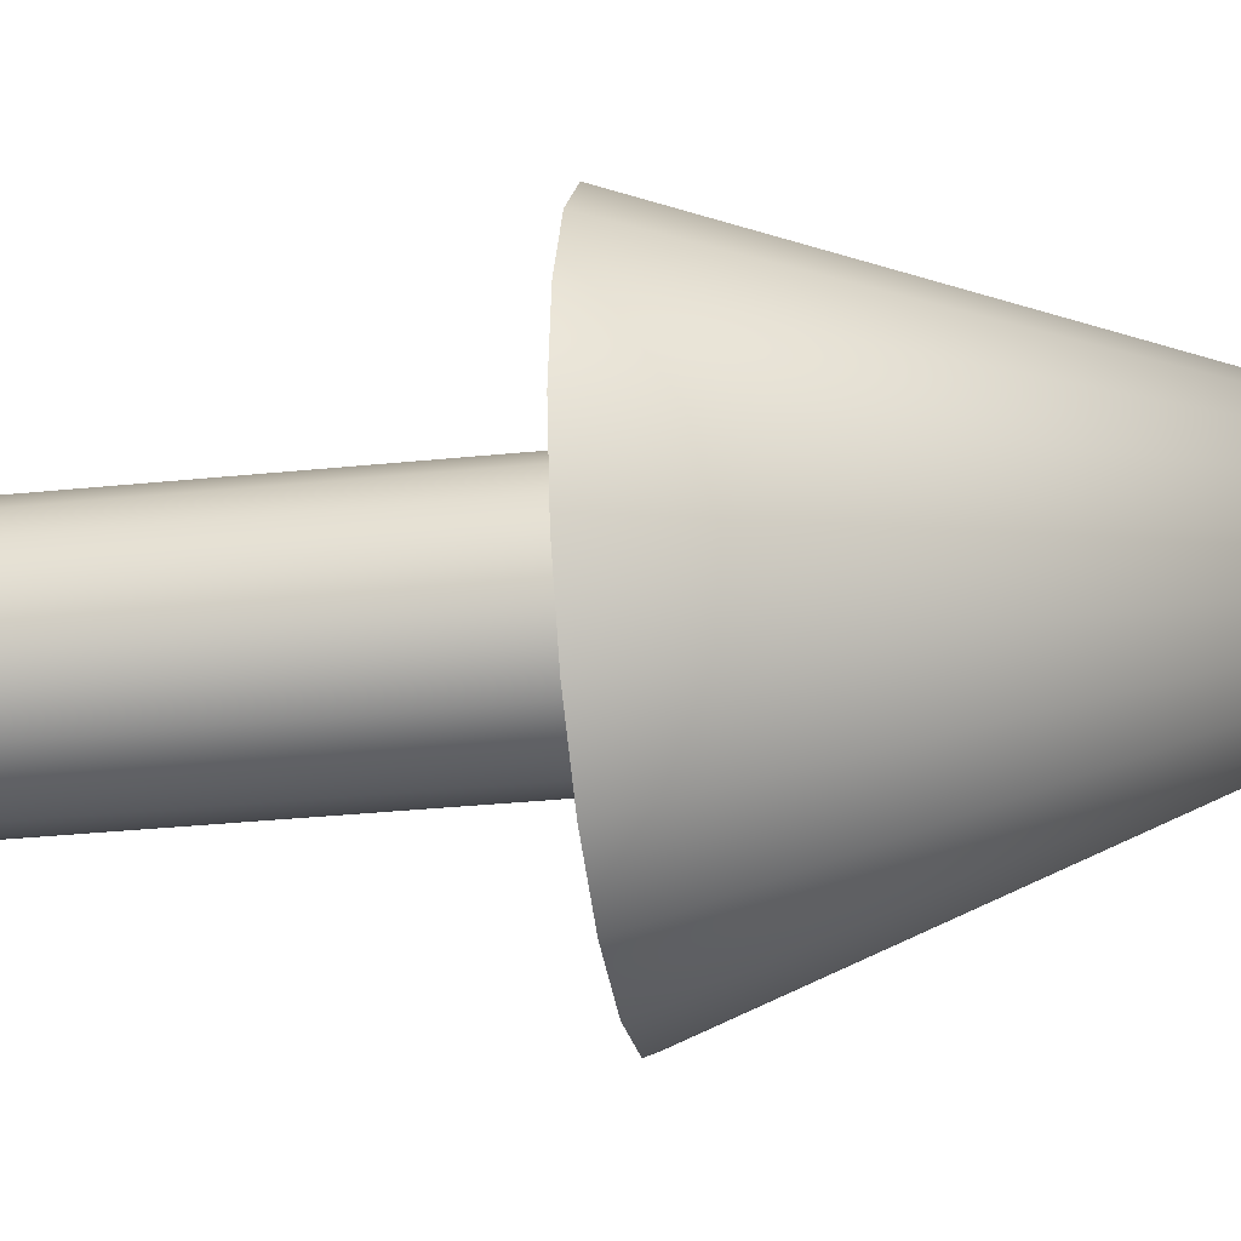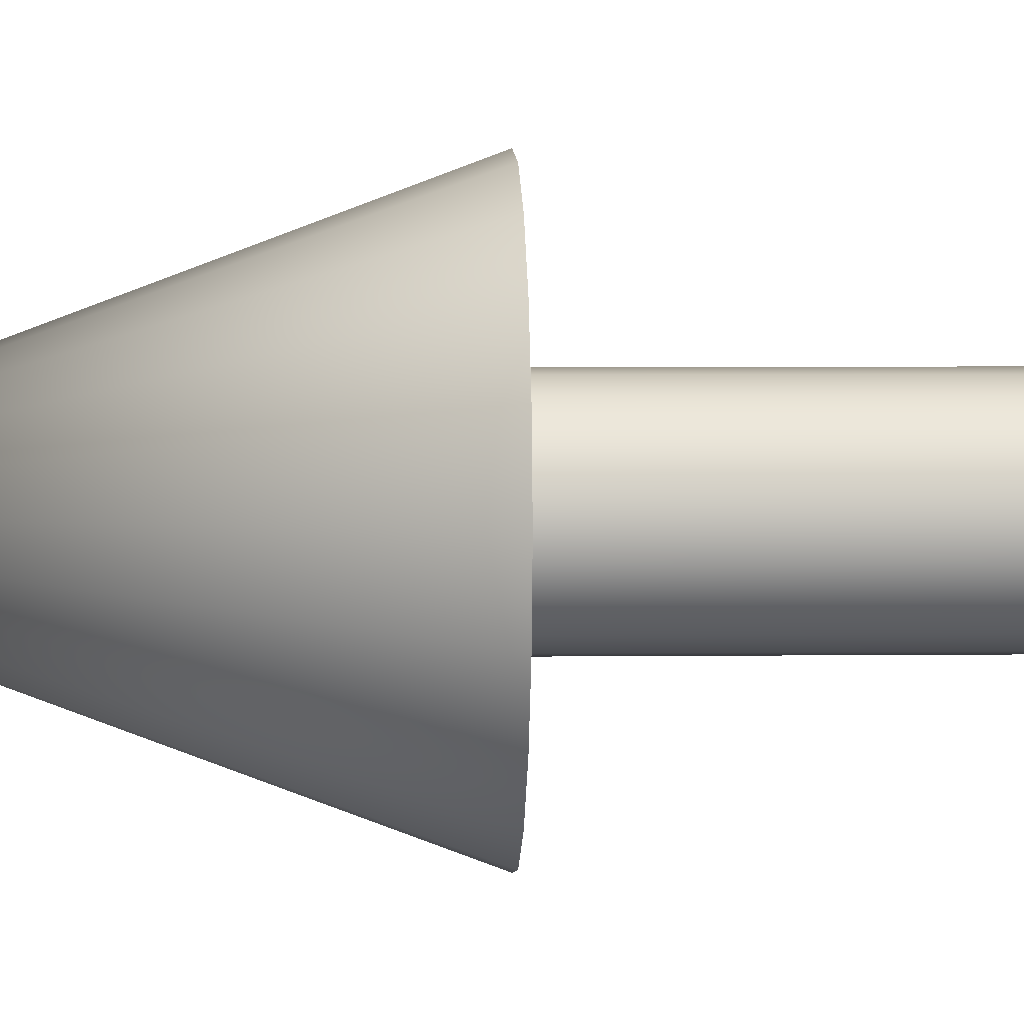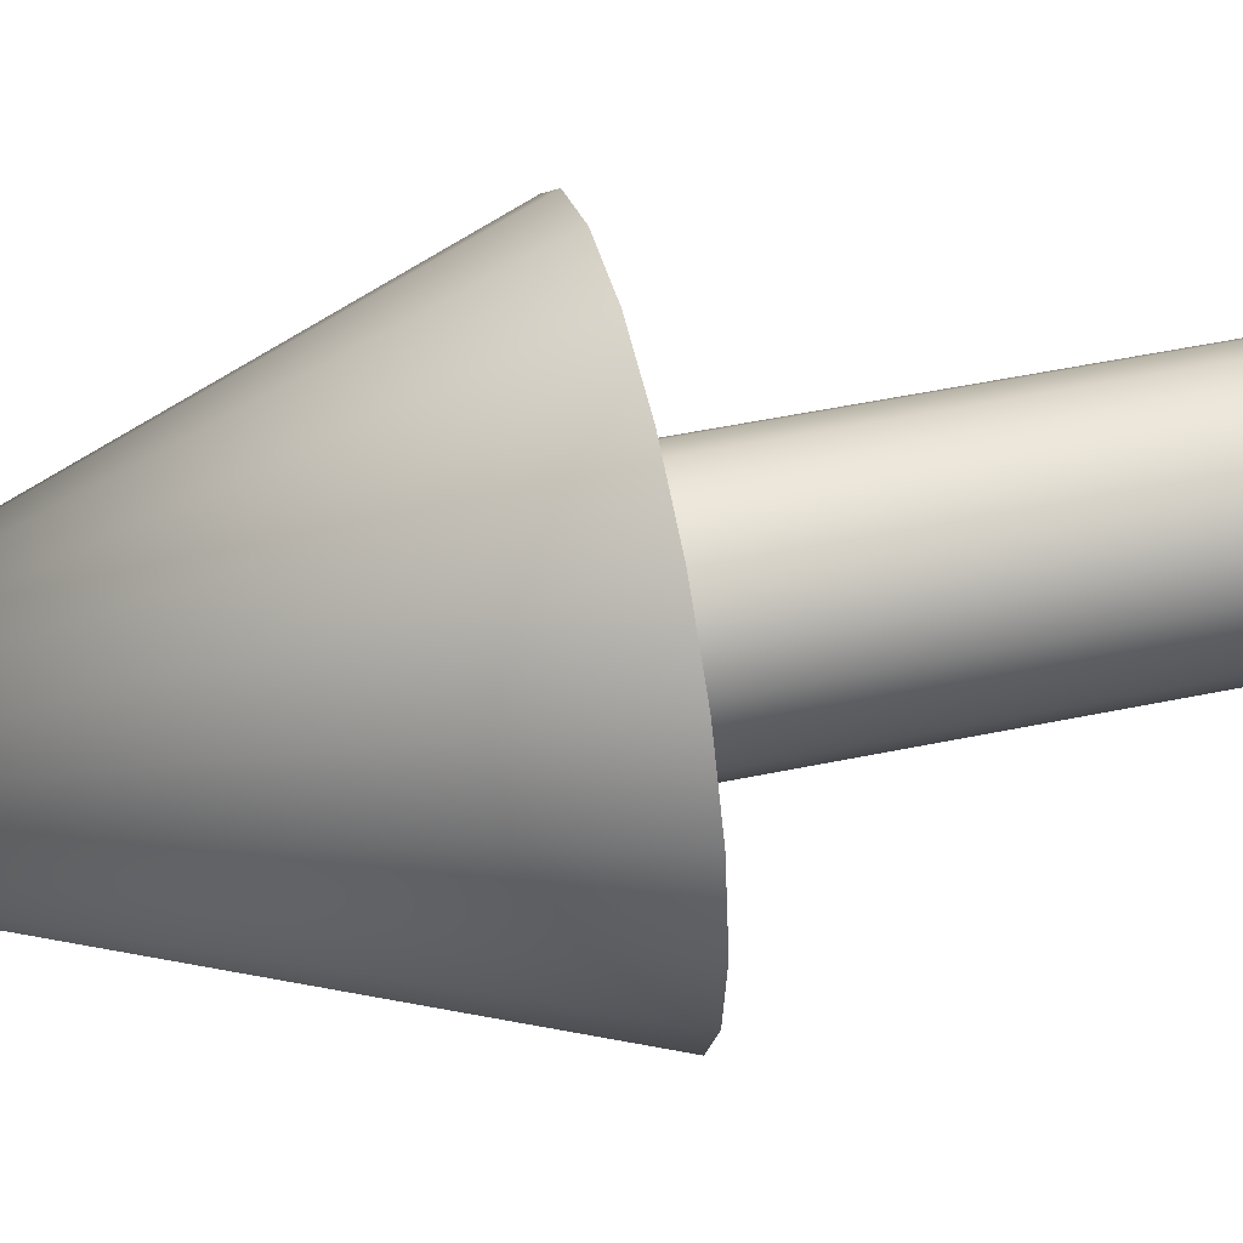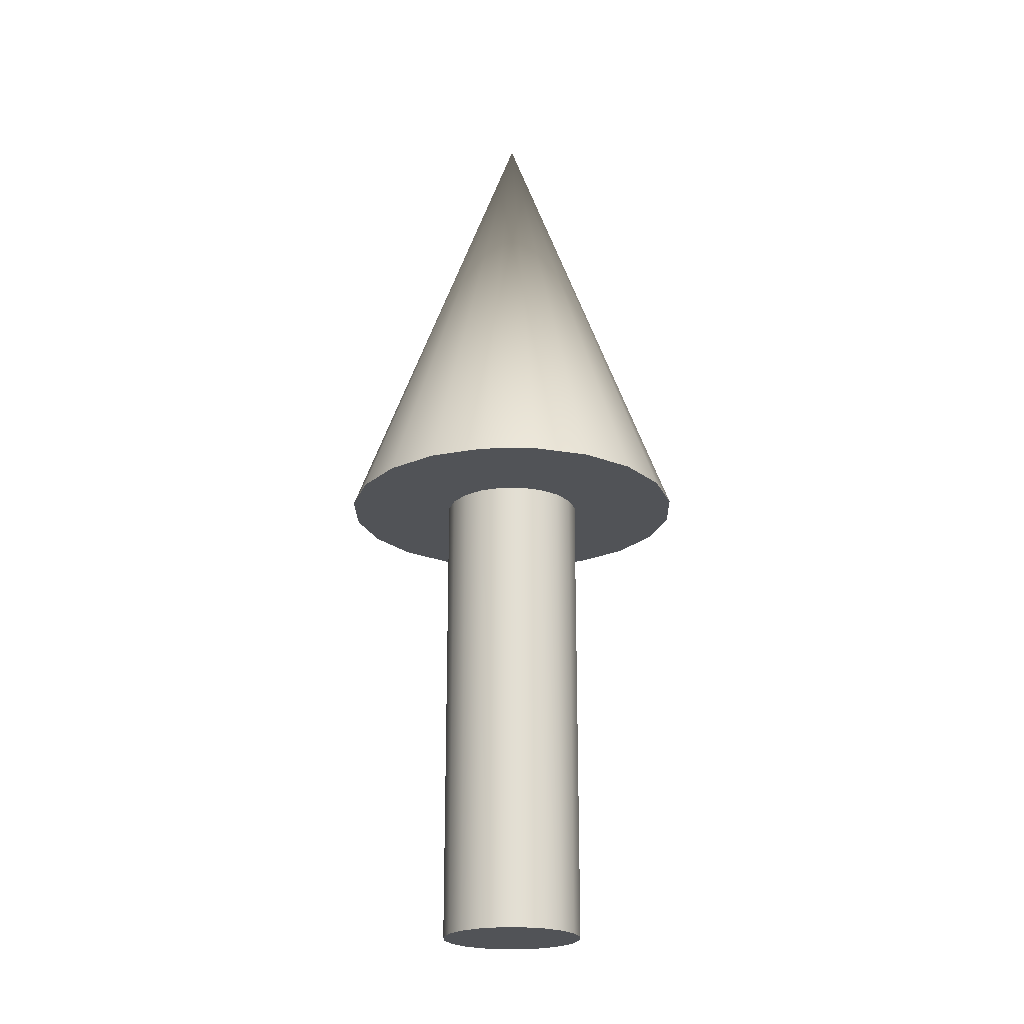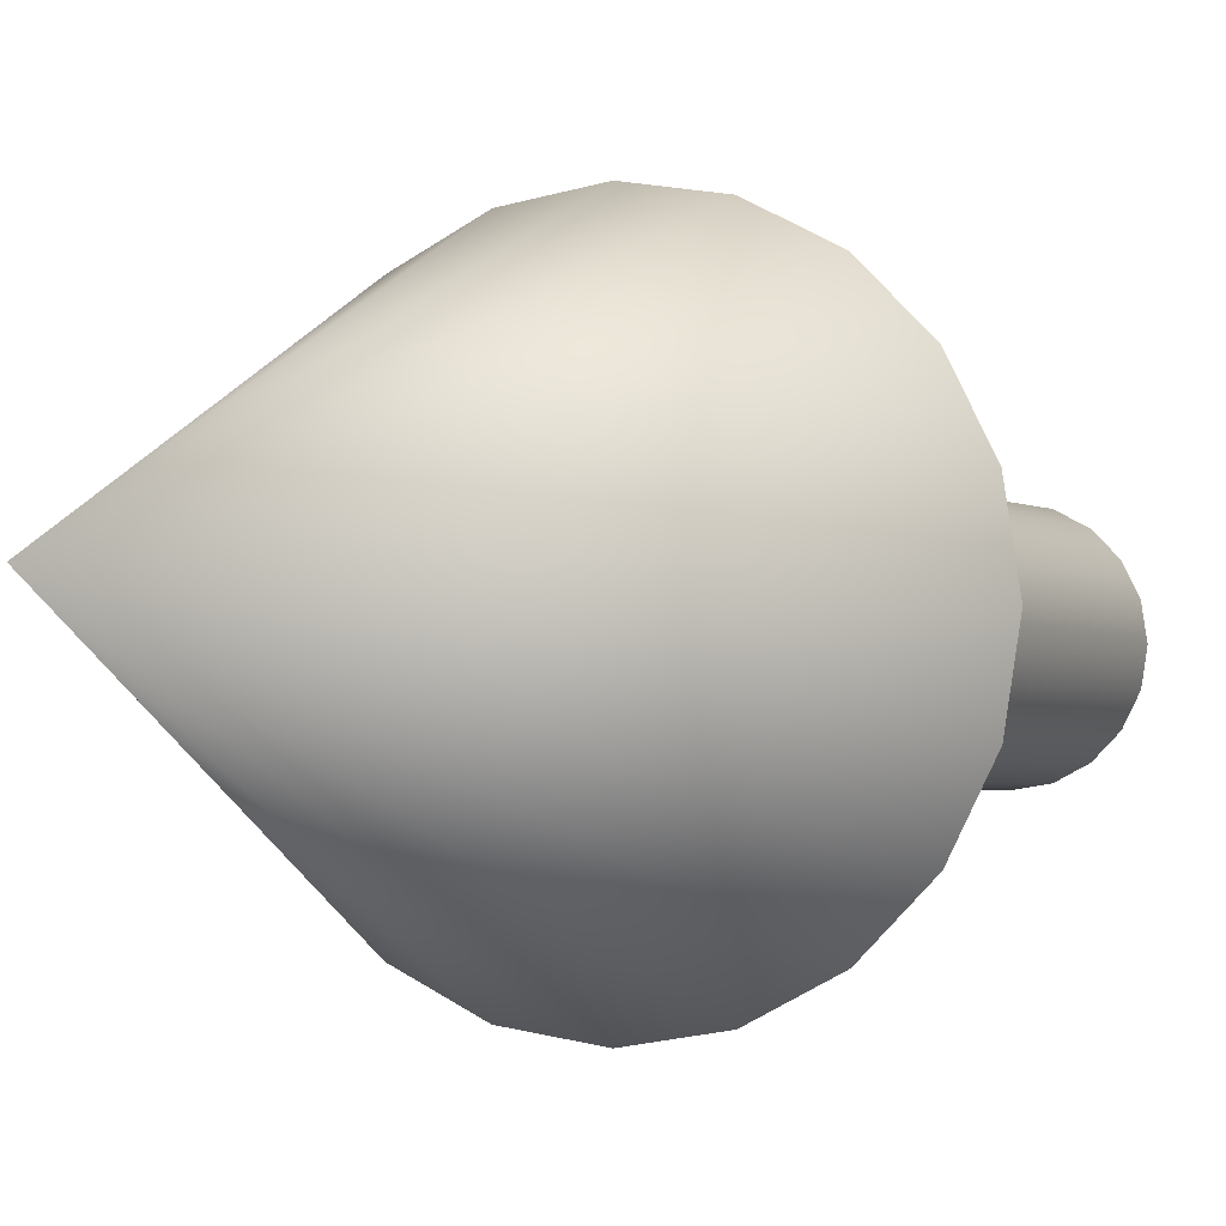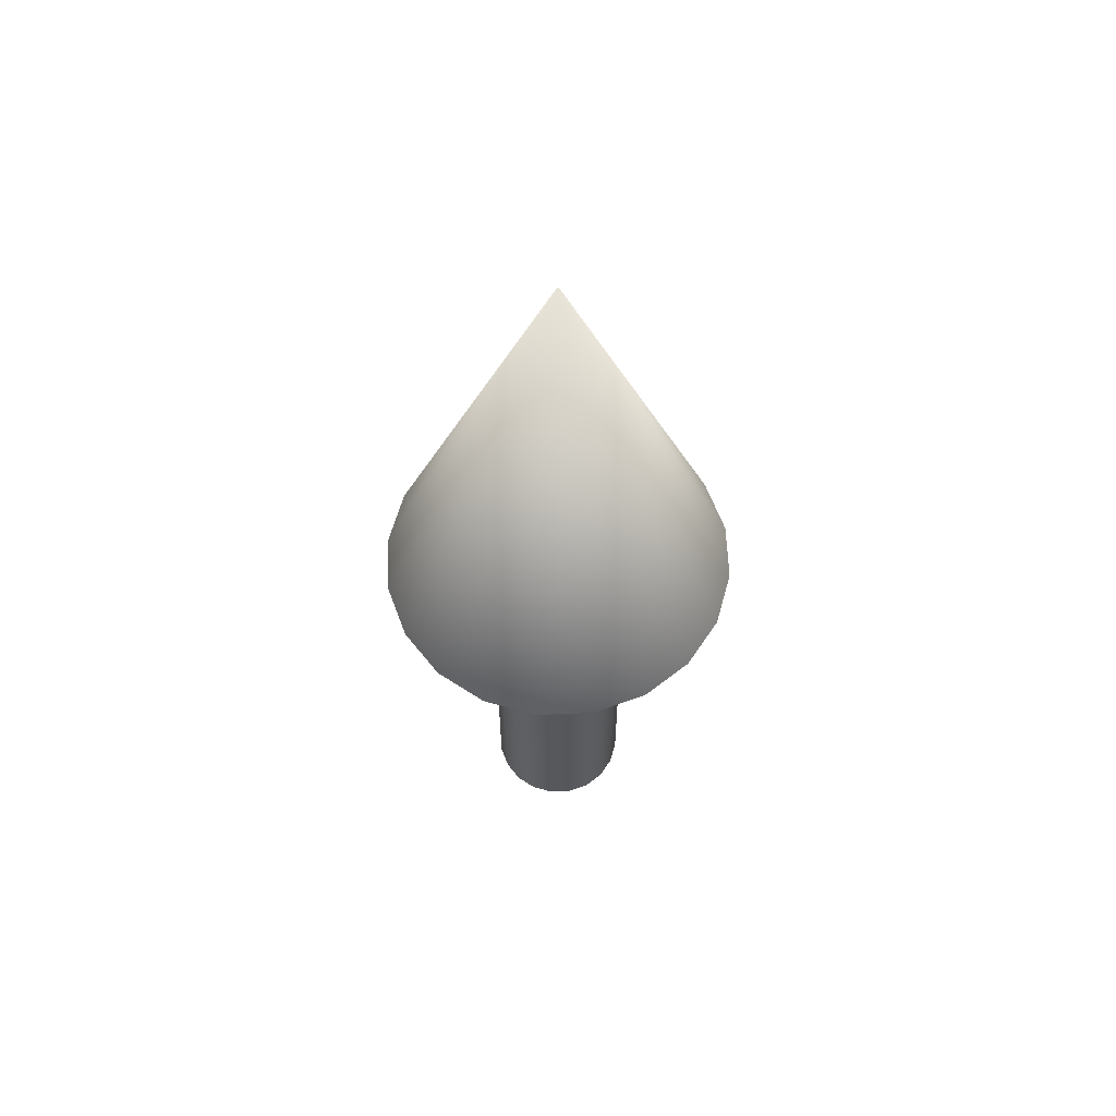
<metadata>
{"format":"obj","ext":"obj","renderer":"f3d","projection":"perspective","resolution":1024,"background":"white","views":[{"elev":-29.3,"azim":-81.1,"up":"+Y"},{"elev":2.8,"azim":87.0,"up":"+Y"},{"elev":48.2,"azim":76.7,"up":"+Y"},{"elev":-22.1,"azim":46.0,"up":"+Z"},{"elev":-2.2,"azim":24.5,"up":"+Y"},{"elev":61.8,"azim":-101.4,"up":"+Z"}]}
</metadata>
<code>
v 0.075 0 0
v 0.07133 0.02318 0
v 0.06068 0.04408 0
v 0.04408 0.06068 0
v 0.02318 0.07133 0
v 0 0.075 0
v -0.02318 0.07133 0
v -0.04408 0.06068 0
v -0.06068 0.04408 0
v -0.07133 0.02318 0
v -0.075 0 0
v -0.07133 -0.02318 0
v -0.06068 -0.04408 0
v -0.04408 -0.06068 0
v -0.02318 -0.07133 0
v -0 -0.075 0
v 0.02318 -0.07133 0
v 0.04408 -0.06068 0
v 0.06068 -0.04408 0
v 0.07133 -0.02318 0
v 0.075 0 0
v 0.07133 0.02318 0
v 0.06068 0.04408 0
v 0.04408 0.06068 0
v 0.02318 0.07133 0
v 0 0.075 0
v -0.02318 0.07133 0
v -0.04408 0.06068 0
v -0.06068 0.04408 0
v -0.07133 0.02318 0
v -0.075 0 0
v -0.07133 -0.02318 0
v -0.06068 -0.04408 0
v -0.04408 -0.06068 0
v -0.02318 -0.07133 0
v -0 -0.075 0
v 0.02318 -0.07133 0
v 0.04408 -0.06068 0
v 0.06068 -0.04408 0
v 0.07133 -0.02318 0
v 0.075 0 0.5
v 0.07133 0.02318 0.5
v 0.06068 0.04408 0.5
v 0.04408 0.06068 0.5
v 0.02318 0.07133 0.5
v 0 0.075 0.5
v -0.02318 0.07133 0.5
v -0.04408 0.06068 0.5
v -0.06068 0.04408 0.5
v -0.07133 0.02318 0.5
v -0.075 0 0.5
v -0.07133 -0.02318 0.5
v -0.06068 -0.04408 0.5
v -0.04408 -0.06068 0.5
v -0.02318 -0.07133 0.5
v -0 -0.075 0.5
v 0.02318 -0.07133 0.5
v 0.04408 -0.06068 0.5
v 0.06068 -0.04408 0.5
v 0.07133 -0.02318 0.5
v 0.075 0 0.5
v 0.07133 0.02318 0.5
v 0.06068 0.04408 0.5
v 0.04408 0.06068 0.5
v 0.02318 0.07133 0.5
v 0 0.075 0.5
v -0.02318 0.07133 0.5
v -0.04408 0.06068 0.5
v -0.06068 0.04408 0.5
v -0.07133 0.02318 0.5
v -0.075 0 0.5
v -0.07133 -0.02318 0.5
v -0.06068 -0.04408 0.5
v -0.04408 -0.06068 0.5
v -0.02318 -0.07133 0.5
v -0 -0.075 0.5
v 0.02318 -0.07133 0.5
v 0.04408 -0.06068 0.5
v 0.06068 -0.04408 0.5
v 0.07133 -0.02318 0.5
v 0.1875 0 0.5
v 0.1783 0.05794 0.5
v 0.1517 0.1102 0.5
v 0.1102 0.1517 0.5
v 0.05794 0.1783 0.5
v 0 0.1875 0.5
v -0.05794 0.1783 0.5
v -0.1102 0.1517 0.5
v -0.1517 0.1102 0.5
v -0.1783 0.05794 0.5
v -0.1875 0 0.5
v -0.1783 -0.05794 0.5
v -0.1517 -0.1102 0.5
v -0.1102 -0.1517 0.5
v -0.05794 -0.1783 0.5
v -0 -0.1875 0.5
v 0.05794 -0.1783 0.5
v 0.1102 -0.1517 0.5
v 0.1517 -0.1102 0.5
v 0.1783 -0.05794 0.5
v 0 0 1
v 0.1875 0 0.5
v 0.1783 0.05794 0.5
v 0.1517 0.1102 0.5
v 0.1102 0.1517 0.5
v 0.05794 0.1783 0.5
v 0 0.1875 0.5
v -0.05794 0.1783 0.5
v -0.1102 0.1517 0.5
v -0.1517 0.1102 0.5
v -0.1783 0.05794 0.5
v -0.1875 0 0.5
v -0.1783 -0.05794 0.5
v -0.1517 -0.1102 0.5
v -0.1102 -0.1517 0.5
v -0.05794 -0.1783 0.5
v -0 -0.1875 0.5
v 0.05794 -0.1783 0.5
v 0.1102 -0.1517 0.5
v 0.1517 -0.1102 0.5
v 0.1783 -0.05794 0.5
f 1 3 2
f 1 4 3
f 1 5 4
f 1 6 5
f 1 7 6
f 1 8 7
f 1 9 8
f 1 10 9
f 1 11 10
f 1 12 11
f 1 13 12
f 1 14 13
f 1 15 14
f 1 16 15
f 1 17 16
f 1 18 17
f 1 19 18
f 1 20 19
f 21 42 41
f 21 22 42
f 22 43 42
f 22 23 43
f 23 44 43
f 23 24 44
f 24 45 44
f 24 25 45
f 25 46 45
f 25 26 46
f 26 47 46
f 26 27 47
f 27 48 47
f 27 28 48
f 28 49 48
f 28 29 49
f 29 50 49
f 29 30 50
f 30 51 50
f 30 31 51
f 31 52 51
f 31 32 52
f 32 53 52
f 32 33 53
f 33 54 53
f 33 34 54
f 34 55 54
f 34 35 55
f 35 56 55
f 35 36 56
f 36 57 56
f 36 37 57
f 37 58 57
f 37 38 58
f 38 59 58
f 38 39 59
f 39 60 59
f 39 40 60
f 40 41 60
f 40 21 41
f 61 82 81
f 61 62 82
f 62 83 82
f 62 63 83
f 63 84 83
f 63 64 84
f 64 85 84
f 64 65 85
f 65 86 85
f 65 66 86
f 66 87 86
f 66 67 87
f 67 88 87
f 67 68 88
f 68 89 88
f 68 69 89
f 69 90 89
f 69 70 90
f 70 91 90
f 70 71 91
f 71 92 91
f 71 72 92
f 72 93 92
f 72 73 93
f 73 94 93
f 73 74 94
f 74 95 94
f 74 75 95
f 75 96 95
f 75 76 96
f 76 97 96
f 76 77 97
f 77 98 97
f 77 78 98
f 78 99 98
f 78 79 99
f 79 100 99
f 79 80 100
f 80 81 100
f 80 61 81
f 101 102 103
f 101 103 104
f 101 104 105
f 101 105 106
f 101 106 107
f 101 107 108
f 101 108 109
f 101 109 110
f 101 110 111
f 101 111 112
f 101 112 113
f 101 113 114
f 101 114 115
f 101 115 116
f 101 116 117
f 101 117 118
f 101 118 119
f 101 119 120
f 101 120 121
f 101 121 102

</code>
